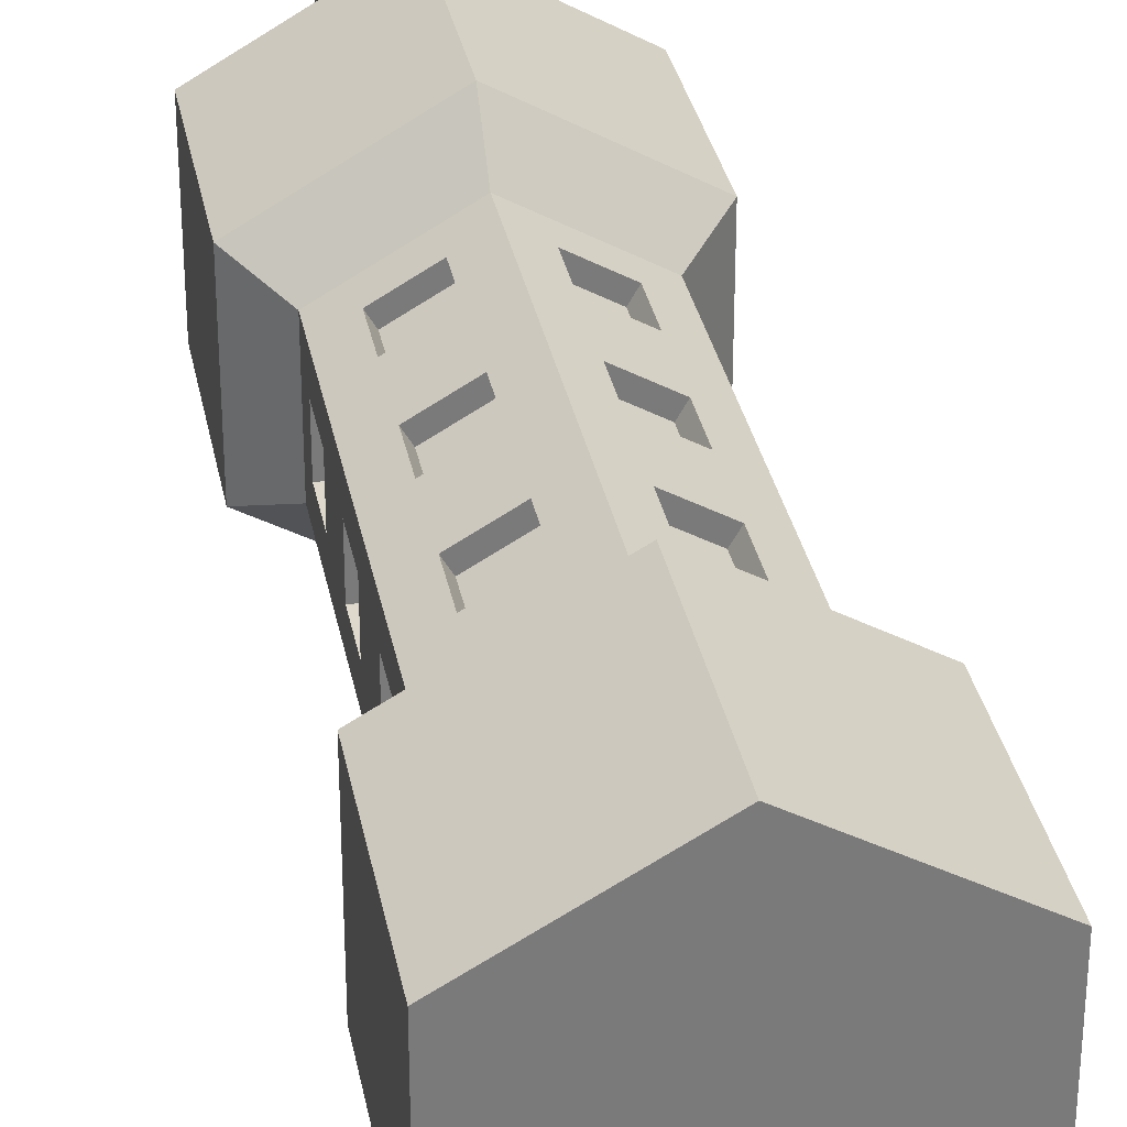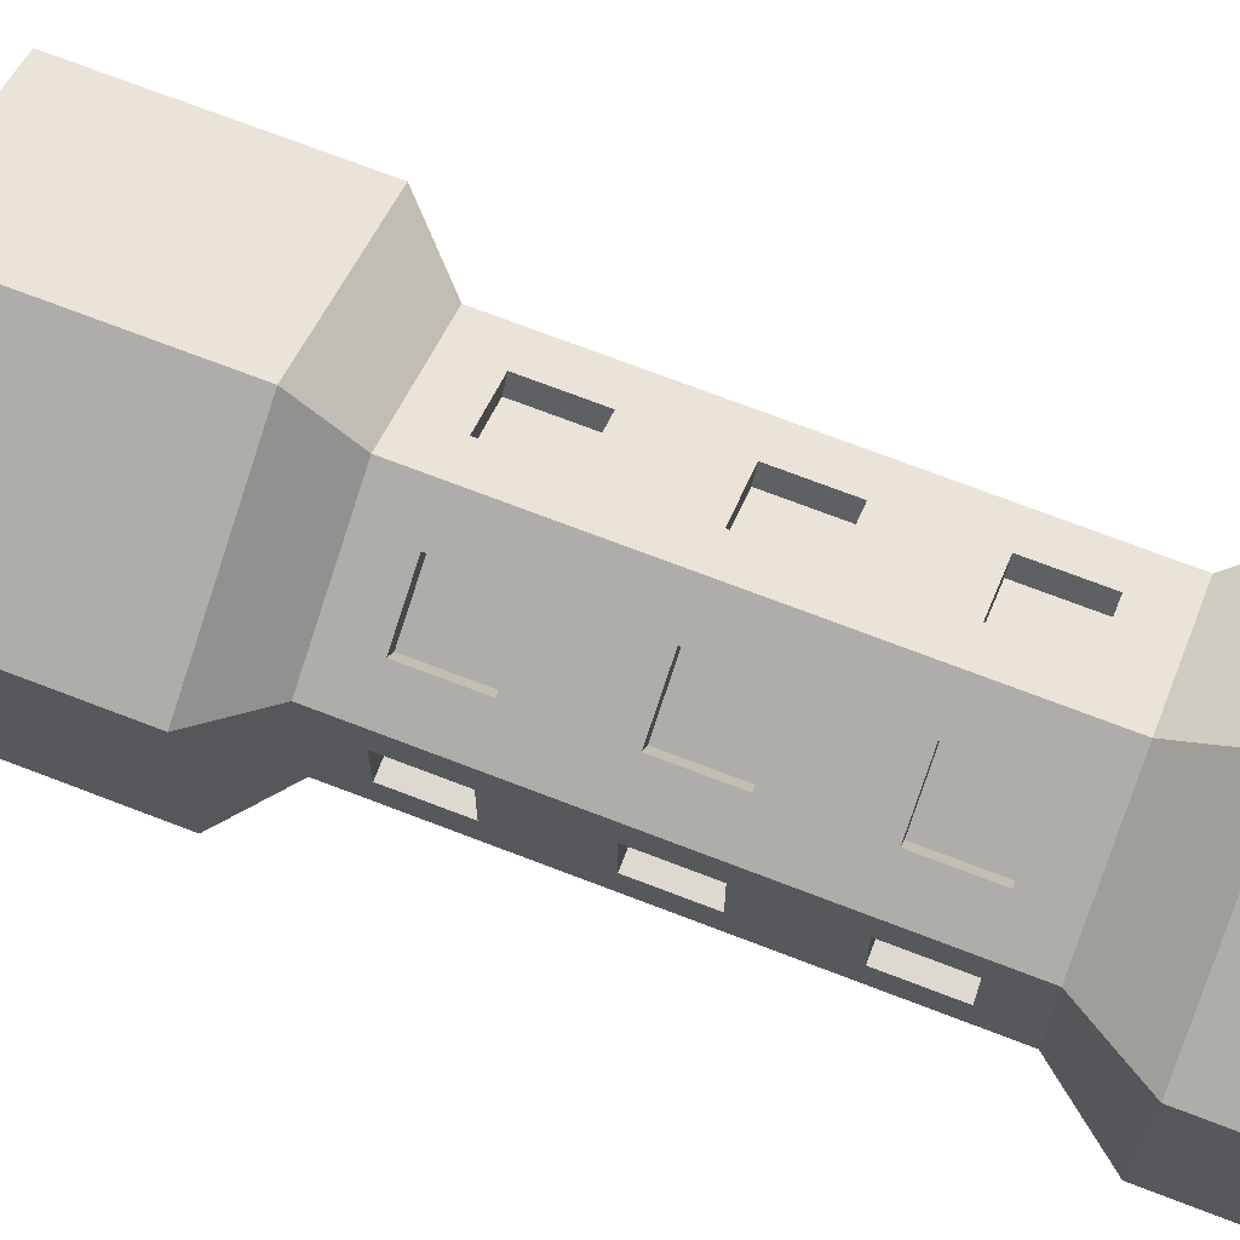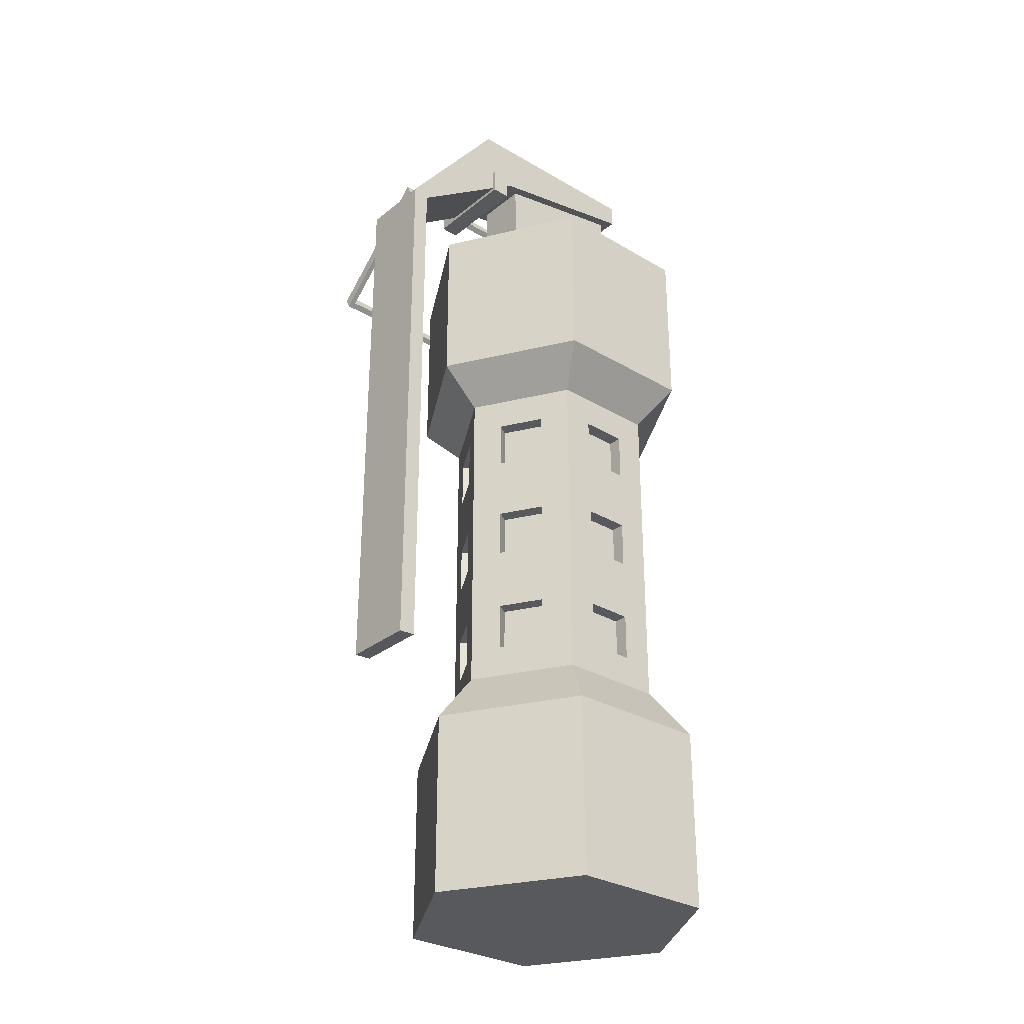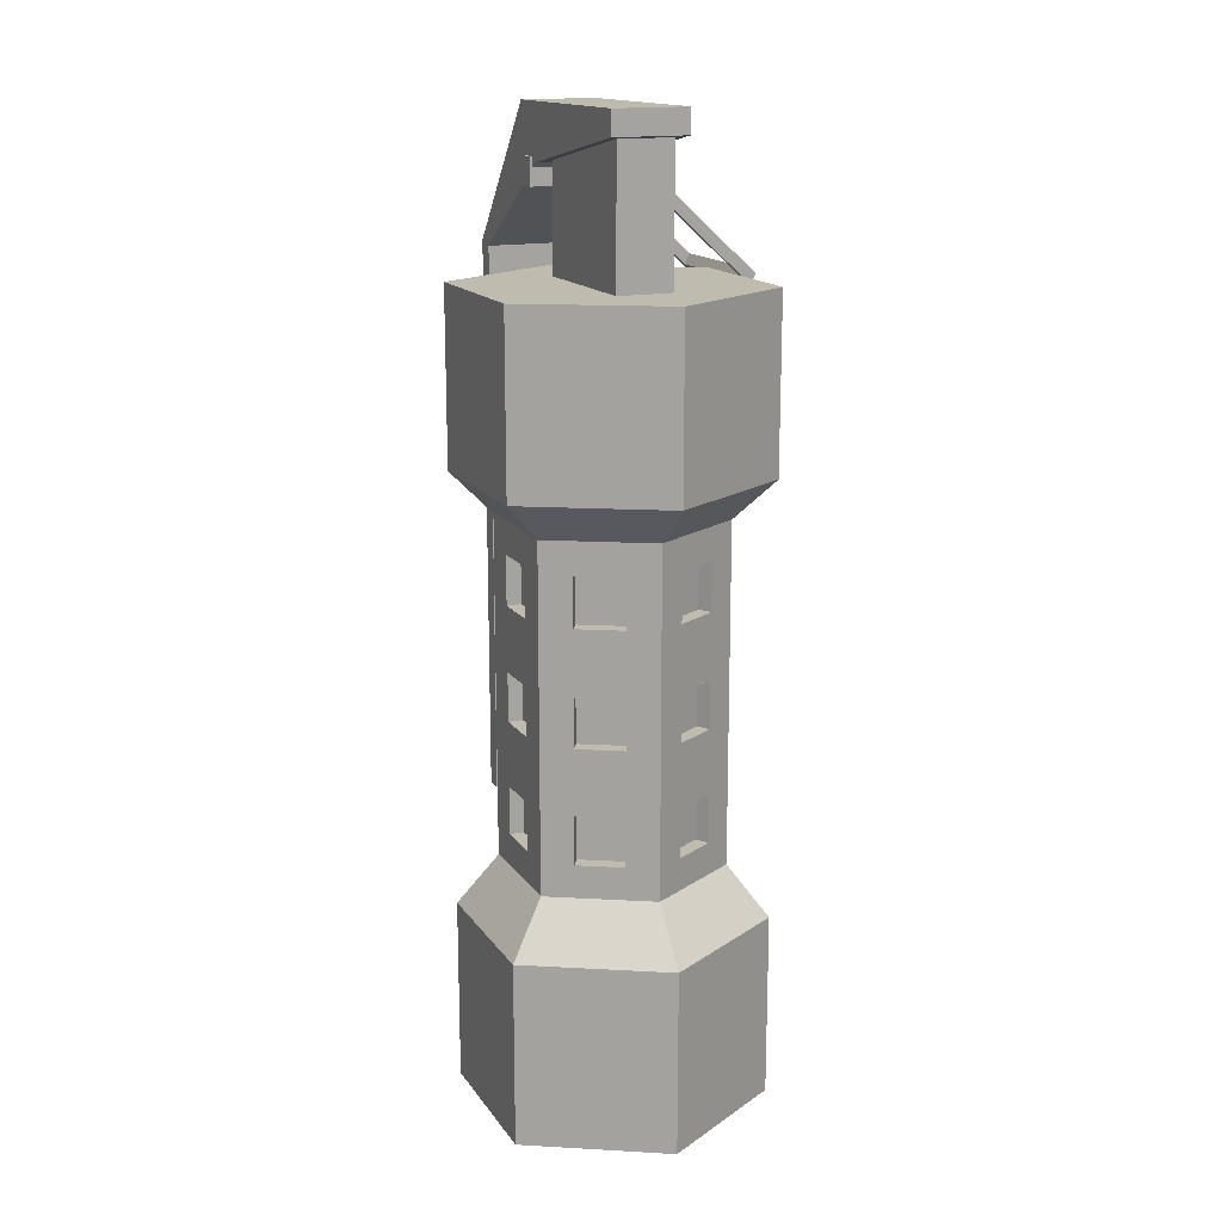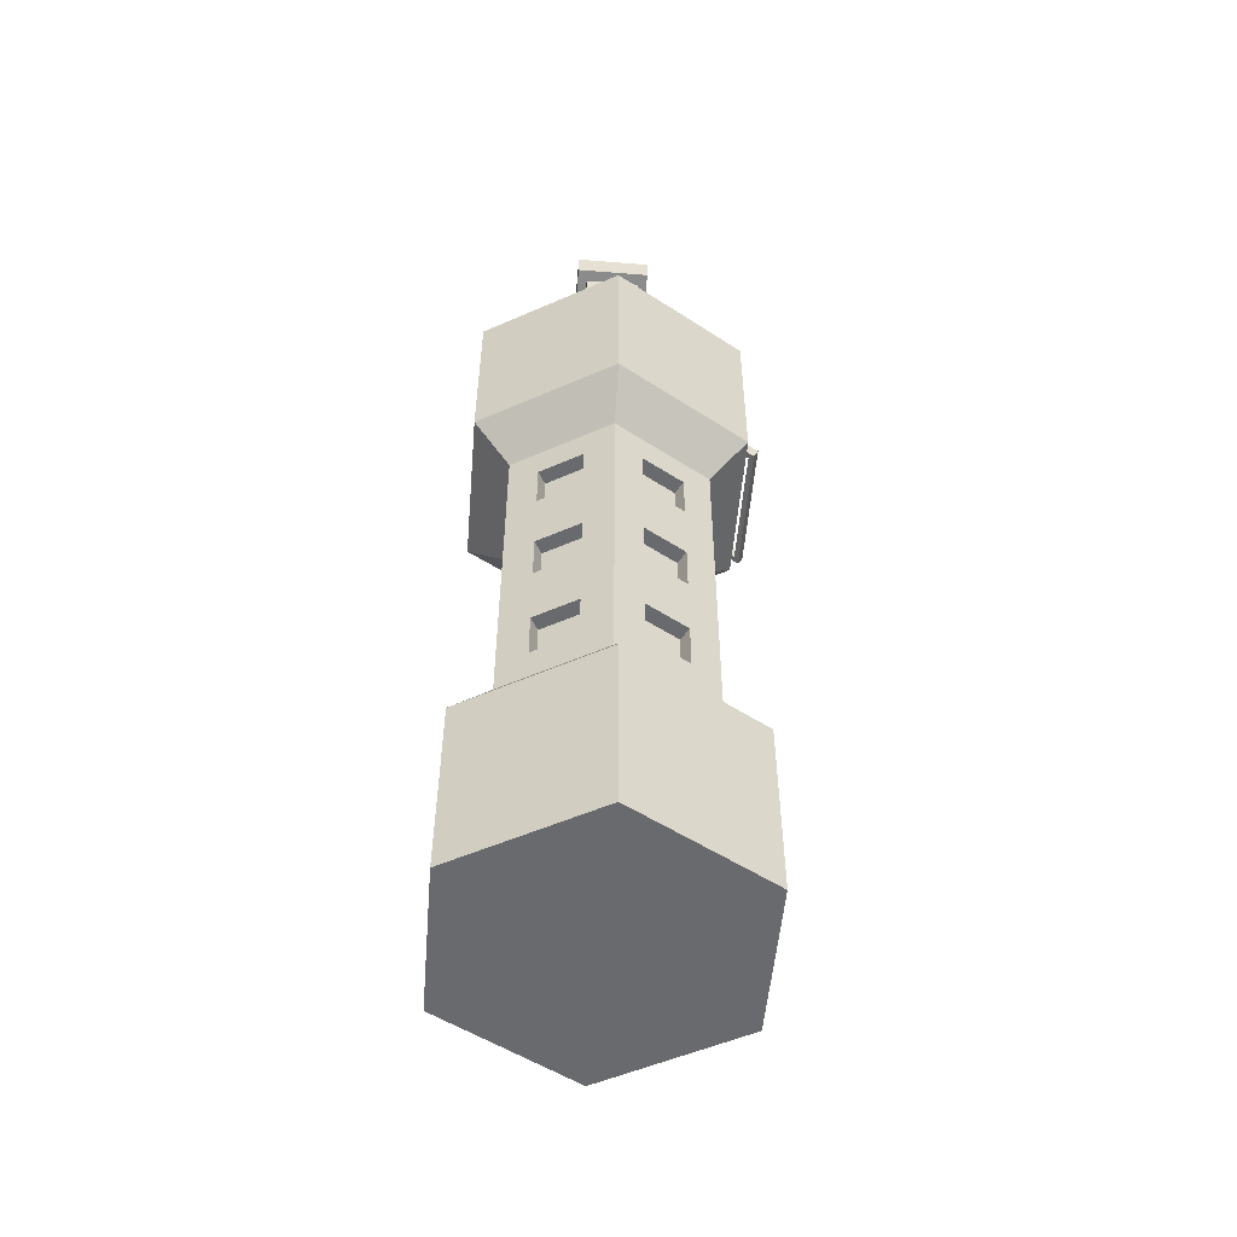
<metadata>
{"format":"obj","ext":"obj","renderer":"f3d","projection":"perspective","resolution":1024,"background":"white","views":[{"elev":32.2,"azim":-10.7,"up":"+Z"},{"elev":71.5,"azim":-68.9,"up":"+Z"},{"elev":-30.2,"azim":-130.7,"up":"+Y"},{"elev":16.1,"azim":-23.5,"up":"+Y"},{"elev":-53.0,"azim":-4.9,"up":"+Y"}]}
</metadata>
<code>
o Grenade_Flashbang_M84_Cube.016
v 0.003602 0.0501 -0.009502
v 0.003602 0.06924 -0.009502
v 0.003602 0.0501 0.009502
v 0.003602 0.06924 0.009502
v -0.003602 0.0501 -0.009502
v -0.003602 0.06924 -0.009502
v -0.003602 0.0501 0.009502
v -0.003602 0.06924 0.009502
v 0.004858 0.06384 -0.01181
v 0.004858 0.07102 -0.0163
v 0.004858 0.06816 0.01097
v 0.004858 0.07128 0.01097
v -0.004858 0.06384 -0.01181
v -0.004858 0.07102 -0.0163
v -0.004858 0.06816 0.01097
v -0.004858 0.07128 0.01097
v 0.004858 0.05226 -0.02834
v 0.004858 0.05282 -0.03055
v -0.004858 0.05226 -0.02834
v -0.004858 0.05282 -0.03055
v 0.004858 -0.02142 -0.02832
v 0.004858 -0.02156 -0.03057
v -0.004858 -0.02142 -0.02832
v -0.004858 -0.02156 -0.03057
v 0.02104 0.05068 -0.02304
v 0.006913 0.06351 -0.02304
v 0.02104 0.05068 -0.006152
v 0.006913 0.06351 -0.006152
v 0.02038 0.04929 -0.02304
v 0.006254 0.06212 -0.02304
v 0.02038 0.04929 -0.006152
v 0.006254 0.06212 -0.006152
v 0.02168 0.0501 -0.005387
v 0.02168 0.0501 -0.0238
v 0.006272 0.06409 -0.0238
v 0.006272 0.06409 -0.005387
v 0.005613 0.0627 -0.005387
v 0.02102 0.04871 -0.005387
v 0.02102 0.04871 -0.0238
v 0.005613 0.0627 -0.0238
v 0.007696 0.06094 -0.01522
v 0.007696 0.06451 -0.01522
v 0.007696 0.06094 -0.01265
v 0.007696 0.06451 -0.01265
v -0.005231 0.06094 -0.01522
v -0.005231 0.06451 -0.01522
v -0.005231 0.06094 -0.01265
v -0.005231 0.06451 -0.01265
v 0 -0.05329 0.02001
v 0 0.05051 0.02001
v -0.01733 -0.05329 0.01001
v -0.01733 0.05051 0.01001
v -0.01733 -0.05329 -0.01001
v -0.01733 0.05051 -0.01001
v 0 -0.05329 -0.02001
v 0 0.05051 -0.02001
v 0.01733 -0.05329 -0.01001
v 0.01733 0.05051 -0.01001
v 0.01733 -0.05329 0.01001
v 0.01733 0.05051 0.01001
v 0 -0.02206 0.01451
v -0.01257 0.02255 0.007255
v -0.01257 -0.02206 0.007255
v -0.01257 0.02255 -0.007255
v -0.01257 -0.02206 -0.007255
v 0 -0.02206 -0.01451
v 0.01257 -0.02206 -0.007255
v 0.01257 0.02255 0.007255
v 0.01257 -0.02206 0.007255
v 0 0.04716 0.02001
v -0.01733 0.04716 0.01001
v -0.01733 0.04716 -0.01001
v 0 0.04716 -0.02001
v 0.01733 0.04716 -0.01001
v 0.01733 0.04716 0.01001
v -0.01733 -0.05047 0.01001
v -0.01733 -0.05047 -0.01001
v 0 -0.05047 -0.02001
v 0.01733 -0.05047 -0.01001
v 0.01733 -0.05047 0.01001
v 0 -0.05047 0.02001
v 0 -0.02903 0.02001
v -0.01733 -0.02903 0.01001
v -0.01733 -0.02903 -0.01001
v 0 -0.02903 -0.02001
v 0.01733 -0.02903 -0.01001
v 0.01733 -0.02903 0.01001
v -0.01733 0.02762 0.01001
v -0.01733 0.02762 -0.01001
v 0 0.02762 -0.02001
v 0.01733 0.02762 -0.01001
v 0.01733 0.02762 0.01001
v 0 0.02762 0.02001
v 0 0.007684 0.01451
v 0 0.02255 0.01451
v -0.01257 -0.007186 0.007255
v -0.01257 -0.007186 -0.007255
v 0 -0.007186 -0.01451
v 0.01257 -0.007186 -0.007255
v 0.01257 -0.007186 0.007255
v 0.01257 0.02255 -0.007255
v 0 0.02255 -0.01451
v 0 -0.007186 0.01451
v -0.01257 0.007684 0.007255
v -0.01257 0.007684 -0.007255
v 0 0.007684 -0.01451
v 0.01257 0.007684 -0.007255
v 0.01257 0.007684 0.007255
v 0.008981 0.01193 0.009324
v 0.008981 0.01831 0.009324
v 0.003585 0.01831 0.01244
v 0.003585 0.01193 0.01244
v 0.01257 0.01193 -0.003115
v 0.01257 0.01831 -0.003115
v 0.01257 0.01831 0.003115
v 0.01257 0.01193 0.003115
v 0.003585 0.01193 -0.01244
v 0.003585 0.01831 -0.01244
v 0.008981 0.01831 -0.009324
v 0.008981 0.01193 -0.009324
v -0.008981 0.01193 -0.009324
v -0.008981 0.01831 -0.009324
v -0.003585 0.01831 -0.01244
v -0.003585 0.01193 -0.01244
v -0.01257 0.01193 0.003115
v -0.01257 0.01831 0.003115
v -0.01257 0.01831 -0.003115
v -0.01257 0.01193 -0.003115
v -0.003585 0.01193 0.01244
v -0.003585 0.01831 0.01244
v -0.008981 0.01831 0.009324
v -0.008981 0.01193 0.009324
v -0.003585 -0.01781 0.01244
v -0.003585 -0.01143 0.01244
v -0.008981 -0.01143 0.009324
v -0.008981 -0.01781 0.009324
v -0.003585 -0.002944 0.01244
v -0.003585 0.003442 0.01244
v -0.008981 0.003442 0.009324
v -0.008981 -0.002944 0.009324
v -0.01257 -0.01781 0.003115
v -0.01257 -0.01143 0.003115
v -0.01257 -0.01143 -0.003115
v -0.01257 -0.01781 -0.003115
v -0.01257 -0.002944 0.003115
v -0.01257 0.003442 0.003115
v -0.01257 0.003442 -0.003115
v -0.01257 -0.002944 -0.003115
v -0.008981 -0.01781 -0.009324
v -0.008981 -0.01143 -0.009324
v -0.003585 -0.01143 -0.01244
v -0.003585 -0.01781 -0.01244
v -0.008981 -0.002944 -0.009324
v -0.008981 0.003442 -0.009324
v -0.003585 0.003442 -0.01244
v -0.003585 -0.002944 -0.01244
v 0.003585 -0.01781 -0.01244
v 0.003585 -0.01143 -0.01244
v 0.008981 -0.01143 -0.009324
v 0.008981 -0.01781 -0.009324
v 0.003585 -0.002944 -0.01244
v 0.003585 0.003442 -0.01244
v 0.008981 0.003442 -0.009324
v 0.008981 -0.002944 -0.009324
v 0.01257 -0.01781 -0.003115
v 0.01257 -0.01143 -0.003115
v 0.01257 -0.01143 0.003115
v 0.01257 -0.01781 0.003115
v 0.01257 -0.002944 -0.003115
v 0.01257 0.003442 -0.003115
v 0.01257 0.003442 0.003115
v 0.01257 -0.002944 0.003115
v 0.008981 -0.01781 0.009324
v 0.008981 -0.01143 0.009324
v 0.003585 -0.01143 0.01244
v 0.003585 -0.01781 0.01244
v 0.008981 -0.002944 0.009324
v 0.008981 0.003442 0.009324
v 0.003585 0.003442 0.01244
v 0.003585 -0.002944 0.01244
v 0.008027 0.01193 0.007672
v 0.008027 0.01831 0.007672
v 0.002631 0.01831 0.01079
v 0.002631 0.01193 0.01079
v 0.01066 0.01193 -0.003115
v 0.01066 0.01831 -0.003115
v 0.01066 0.01831 0.003115
v 0.01066 0.01193 0.003115
v 0.002631 0.01193 -0.01079
v 0.002631 0.01831 -0.01079
v 0.008027 0.01831 -0.007672
v 0.008027 0.01193 -0.007672
v -0.008027 0.01193 -0.007672
v -0.008027 0.01831 -0.007672
v -0.002631 0.01831 -0.01079
v -0.002631 0.01193 -0.01079
v -0.01066 0.01193 0.003115
v -0.01066 0.01831 0.003115
v -0.01066 0.01831 -0.003115
v -0.01066 0.01193 -0.003115
v -0.002631 0.01193 0.01079
v -0.002631 0.01831 0.01079
v -0.008027 0.01831 0.007672
v -0.008027 0.01193 0.007672
v -0.002631 -0.01781 0.01079
v -0.002631 -0.01143 0.01079
v -0.008027 -0.01143 0.007672
v -0.008027 -0.01781 0.007672
v -0.002631 -0.002944 0.01079
v -0.002631 0.003442 0.01079
v -0.008027 0.003442 0.007672
v -0.008027 -0.002944 0.007672
v -0.01066 -0.01781 0.003115
v -0.01066 -0.01143 0.003115
v -0.01066 -0.01143 -0.003115
v -0.01066 -0.01781 -0.003115
v -0.01066 -0.002944 0.003115
v -0.01066 0.003442 0.003115
v -0.01066 0.003442 -0.003115
v -0.01066 -0.002944 -0.003115
v -0.008027 -0.01781 -0.007672
v -0.008027 -0.01143 -0.007672
v -0.002631 -0.01143 -0.01079
v -0.002631 -0.01781 -0.01079
v -0.008027 -0.002944 -0.007672
v -0.008027 0.003442 -0.007672
v -0.002631 0.003442 -0.01079
v -0.002631 -0.002944 -0.01079
v 0.002631 -0.01781 -0.01079
v 0.002631 -0.01143 -0.01079
v 0.008027 -0.01143 -0.007672
v 0.008027 -0.01781 -0.007672
v 0.002631 -0.002944 -0.01079
v 0.002631 0.003442 -0.01079
v 0.008027 0.003442 -0.007672
v 0.008027 -0.002944 -0.007672
v 0.01066 -0.01781 -0.003115
v 0.01066 -0.01143 -0.003115
v 0.01066 -0.01143 0.003115
v 0.01066 -0.01781 0.003115
v 0.01066 -0.002944 -0.003115
v 0.01066 0.003442 -0.003115
v 0.01066 0.003442 0.003115
v 0.01066 -0.002944 0.003115
v 0.008027 -0.01781 0.007672
v 0.008027 -0.01143 0.007672
v 0.002631 -0.01143 0.01079
v 0.002631 -0.01781 0.01079
v 0.008027 -0.002944 0.007672
v 0.008027 0.003442 0.007672
v 0.002631 0.003442 0.01079
v 0.002631 -0.002944 0.01079
f 70 50 52 71
f 71 52 54 72
f 72 54 56 73
f 73 56 58 74
f 52 50 60 58 56 54
f 74 58 60 75
f 75 60 50 70
f 49 51 53 55 57 59
f 87 69 61 82
f 86 67 69 87
f 85 66 67 86
f 84 65 66 85
f 83 63 65 84
f 82 61 63 83
f 92 75 70 93
f 91 74 75 92
f 90 73 74 91
f 89 72 73 90
f 88 71 72 89
f 93 70 71 88
f 49 81 76 51
f 51 76 77 53
f 53 77 78 55
f 55 78 79 57
f 57 79 80 59
f 59 80 81 49
f 81 82 83 76
f 76 83 84 77
f 77 84 85 78
f 78 85 86 79
f 79 86 87 80
f 80 87 82 81
f 95 93 88 62
f 62 88 89 64
f 64 89 90 102
f 102 90 91 101
f 101 91 92 68
f 68 92 93 95
f 68 110 109 108
f 95 111 110 68
f 94 112 111 95
f 108 109 112 94
f 101 114 113 107
f 68 115 114 101
f 108 116 115 68
f 107 113 116 108
f 102 118 117 106
f 101 119 118 102
f 107 120 119 101
f 106 117 120 107
f 64 122 121 105
f 102 123 122 64
f 106 124 123 102
f 105 121 124 106
f 62 126 125 104
f 64 127 126 62
f 105 128 127 64
f 104 125 128 105
f 95 130 129 94
f 62 131 130 95
f 104 132 131 62
f 94 129 132 104
f 103 134 133 61
f 96 135 134 103
f 63 136 135 96
f 61 133 136 63
f 96 142 141 63
f 97 143 142 96
f 65 144 143 97
f 63 141 144 65
f 97 150 149 65
f 98 151 150 97
f 66 152 151 98
f 65 149 152 66
f 98 158 157 66
f 99 159 158 98
f 67 160 159 99
f 66 157 160 67
f 99 166 165 67
f 100 167 166 99
f 69 168 167 100
f 67 165 168 69
f 100 174 173 69
f 103 175 174 100
f 61 176 175 103
f 69 173 176 61
f 110 182 181 109
f 111 183 182 110
f 112 184 183 111
f 109 181 184 112
f 114 186 185 113
f 115 187 186 114
f 116 188 187 115
f 113 185 188 116
f 118 190 189 117
f 119 191 190 118
f 120 192 191 119
f 117 189 192 120
f 122 194 193 121
f 123 195 194 122
f 124 196 195 123
f 121 193 196 124
f 126 198 197 125
f 127 199 198 126
f 128 200 199 127
f 125 197 200 128
f 130 202 201 129
f 131 203 202 130
f 132 204 203 131
f 129 201 204 132
f 134 206 205 133
f 135 207 206 134
f 136 208 207 135
f 133 205 208 136
f 142 214 213 141
f 143 215 214 142
f 144 216 215 143
f 141 213 216 144
f 150 222 221 149
f 151 223 222 150
f 152 224 223 151
f 149 221 224 152
f 158 230 229 157
f 159 231 230 158
f 160 232 231 159
f 157 229 232 160
f 166 238 237 165
f 167 239 238 166
f 168 240 239 167
f 165 237 240 168
f 174 246 245 173
f 175 247 246 174
f 176 248 247 175
f 173 245 248 176
f 94 138 137 103
f 104 139 138 94
f 96 140 139 104
f 103 137 140 96
f 104 146 145 96
f 105 147 146 104
f 97 148 147 105
f 96 145 148 97
f 105 154 153 97
f 106 155 154 105
f 98 156 155 106
f 97 153 156 98
f 106 162 161 98
f 107 163 162 106
f 99 164 163 107
f 98 161 164 99
f 107 170 169 99
f 108 171 170 107
f 100 172 171 108
f 99 169 172 100
f 108 178 177 100
f 94 179 178 108
f 103 180 179 94
f 100 177 180 103
f 138 210 209 137
f 139 211 210 138
f 140 212 211 139
f 137 209 212 140
f 146 218 217 145
f 147 219 218 146
f 148 220 219 147
f 145 217 220 148
f 154 226 225 153
f 155 227 226 154
f 156 228 227 155
f 153 225 228 156
f 162 234 233 161
f 163 235 234 162
f 164 236 235 163
f 161 233 236 164
f 170 242 241 169
f 171 243 242 170
f 172 244 243 171
f 169 241 244 172
f 178 250 249 177
f 179 251 250 178
f 180 252 251 179
f 177 249 252 180
f 181 182 183 184
f 185 186 187 188
f 189 190 191 192
f 193 194 195 196
f 197 198 199 200
f 201 202 203 204
f 205 206 207 208
f 209 210 211 212
f 213 214 215 216
f 217 218 219 220
f 221 222 223 224
f 225 226 227 228
f 229 230 231 232
f 233 234 235 236
f 237 238 239 240
f 241 242 243 244
f 245 246 247 248
f 249 250 251 252
f 9 10 12 11
f 11 12 16 15
f 15 16 14 13
f 14 10 18 20
f 11 15 13 9
f 16 12 10 14
f 8 4 2 6
f 3 7 5 1
f 5 6 2 1
f 7 8 6 5
f 3 4 8 7
f 1 2 4 3
f 20 18 22 24
f 13 14 20 19
f 10 9 17 18
f 9 13 19 17
f 23 24 22 21
f 19 20 24 23
f 17 19 23 21
f 18 17 21 22
f 25 26 30 29
f 33 36 37 38
f 27 25 29 31
f 39 40 35 34
f 33 38 39 34
f 37 36 35 40
f 25 27 33 34
f 26 25 34 35
f 28 26 35 36
f 27 28 36 33
f 32 31 38 37
f 31 29 39 38
f 30 32 37 40
f 29 30 40 39
f 26 28 32 30
f 27 31 32 28
f 41 42 44 43
f 43 44 48 47
f 47 48 46 45
f 45 46 42 41
f 43 47 45 41
f 48 44 42 46

</code>
